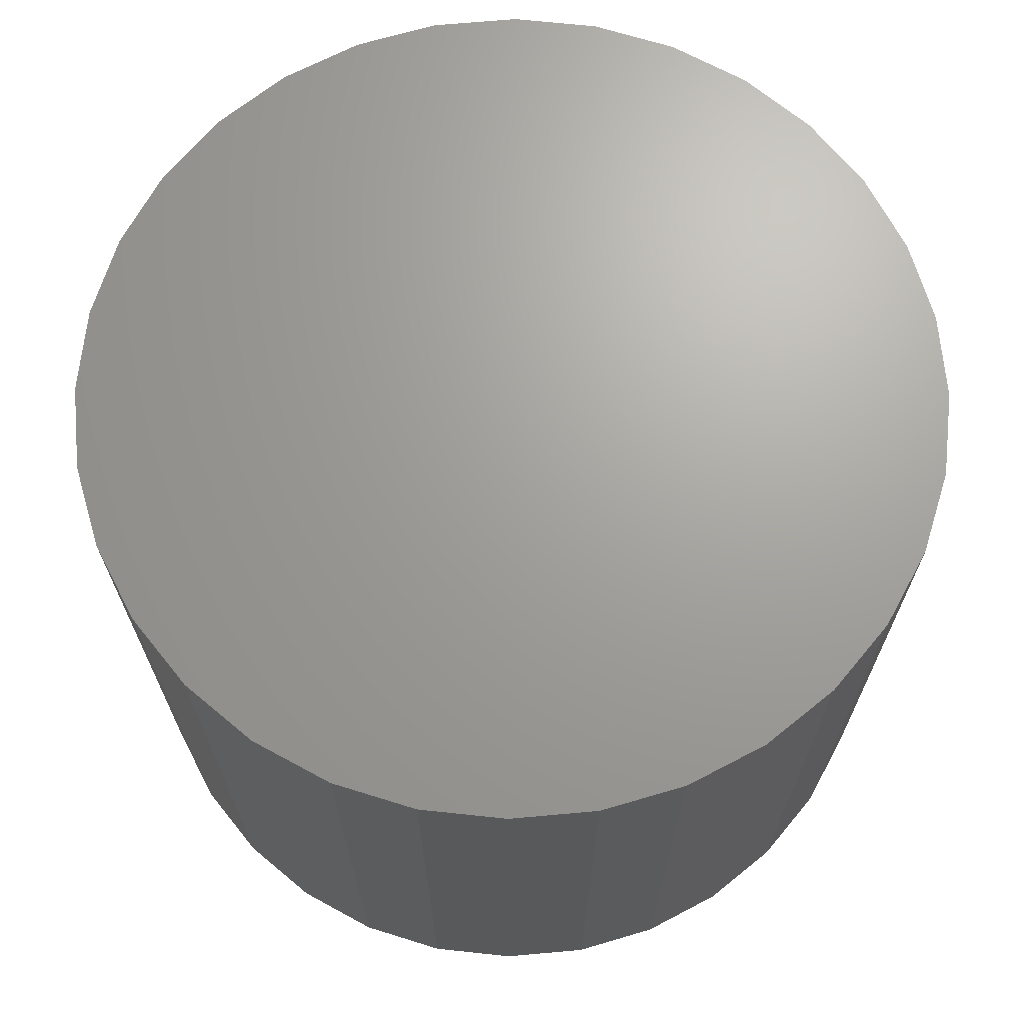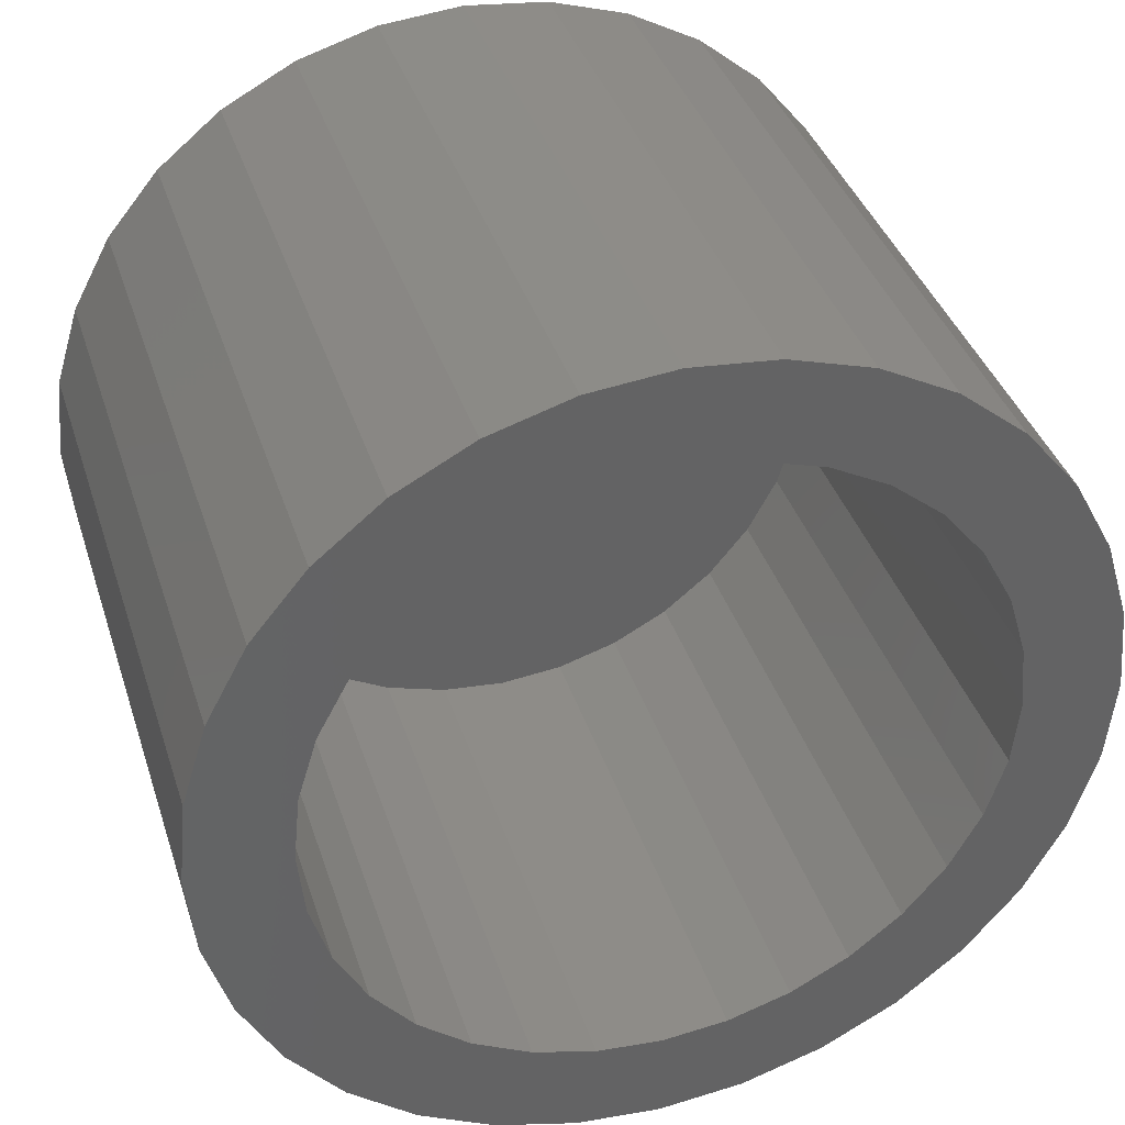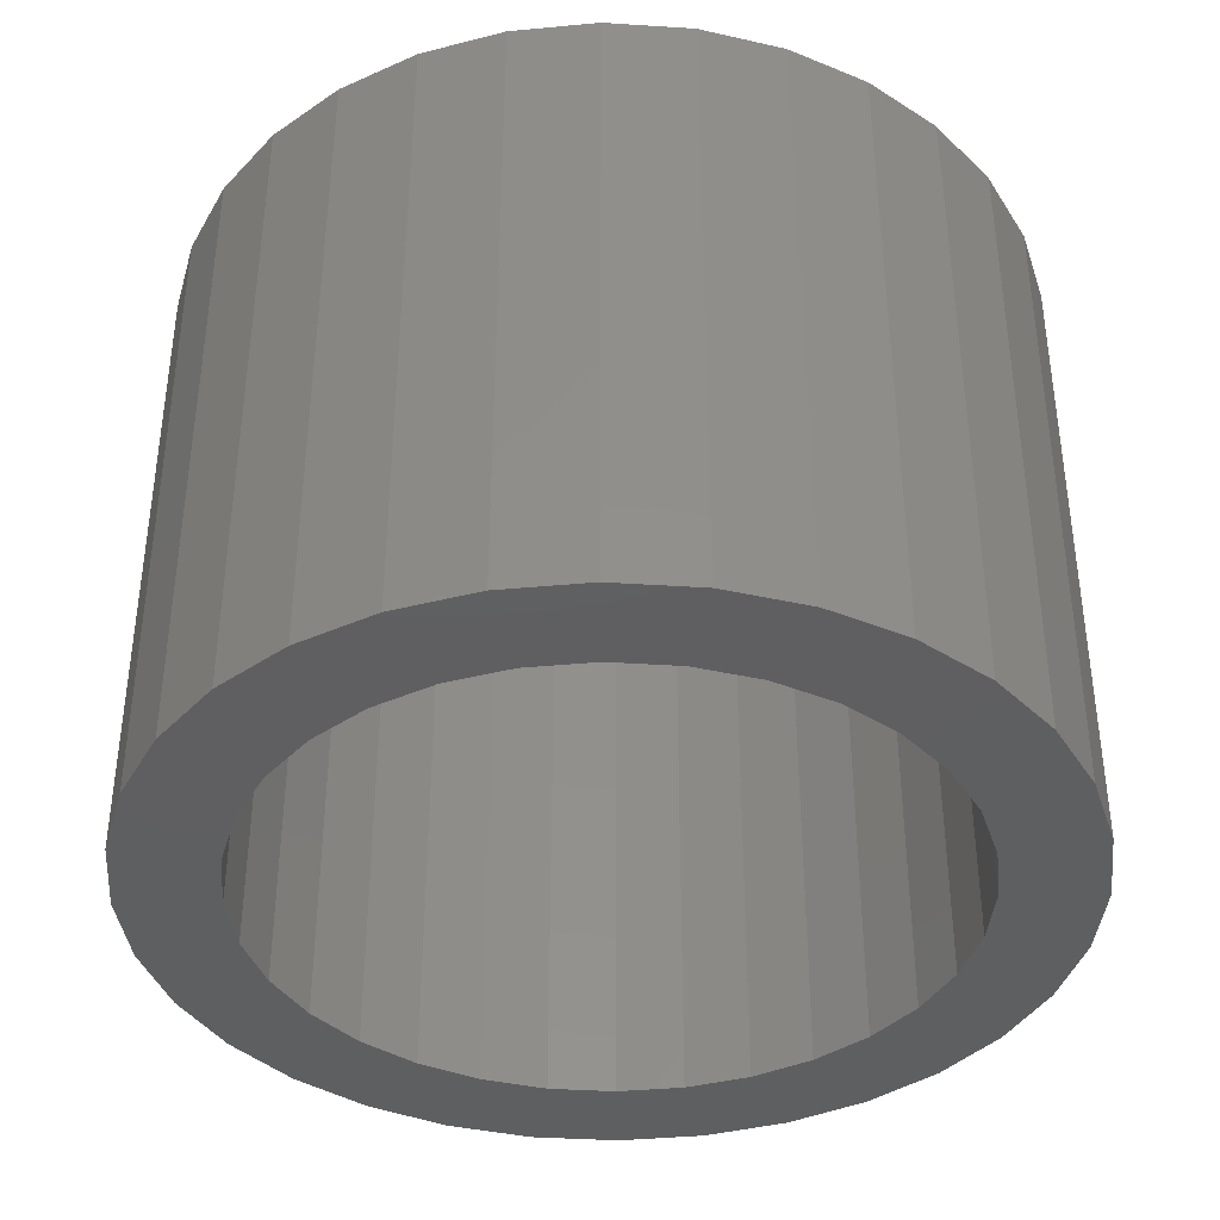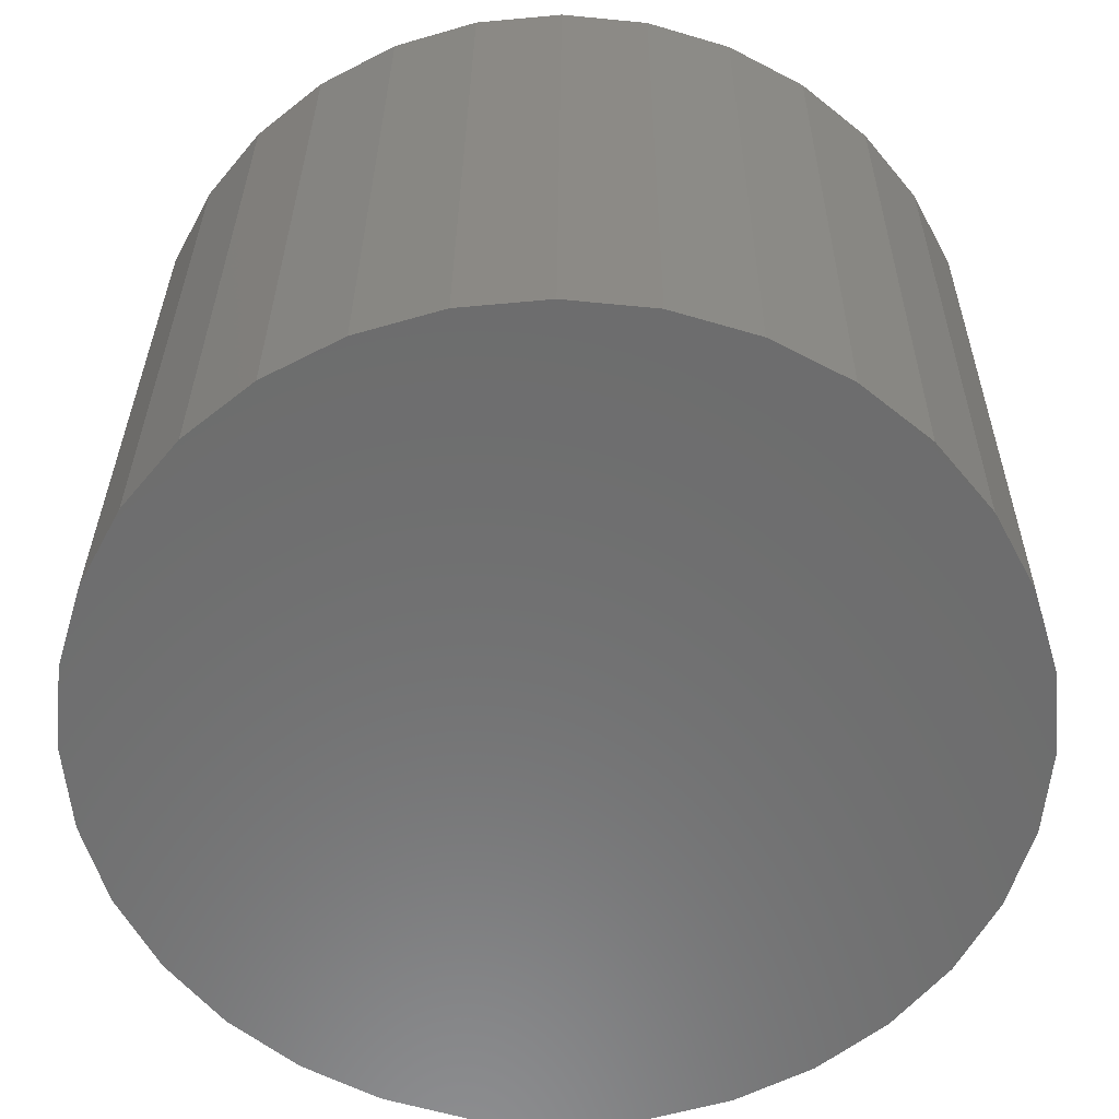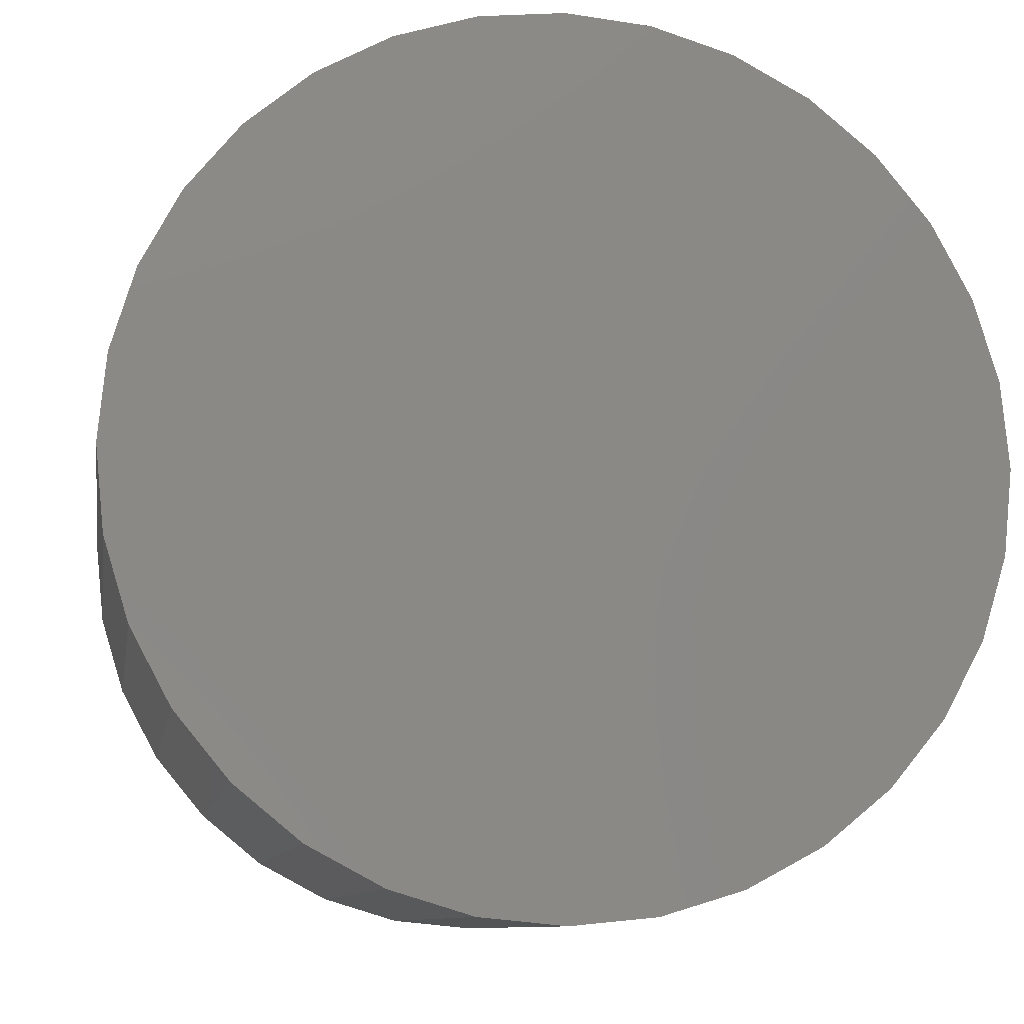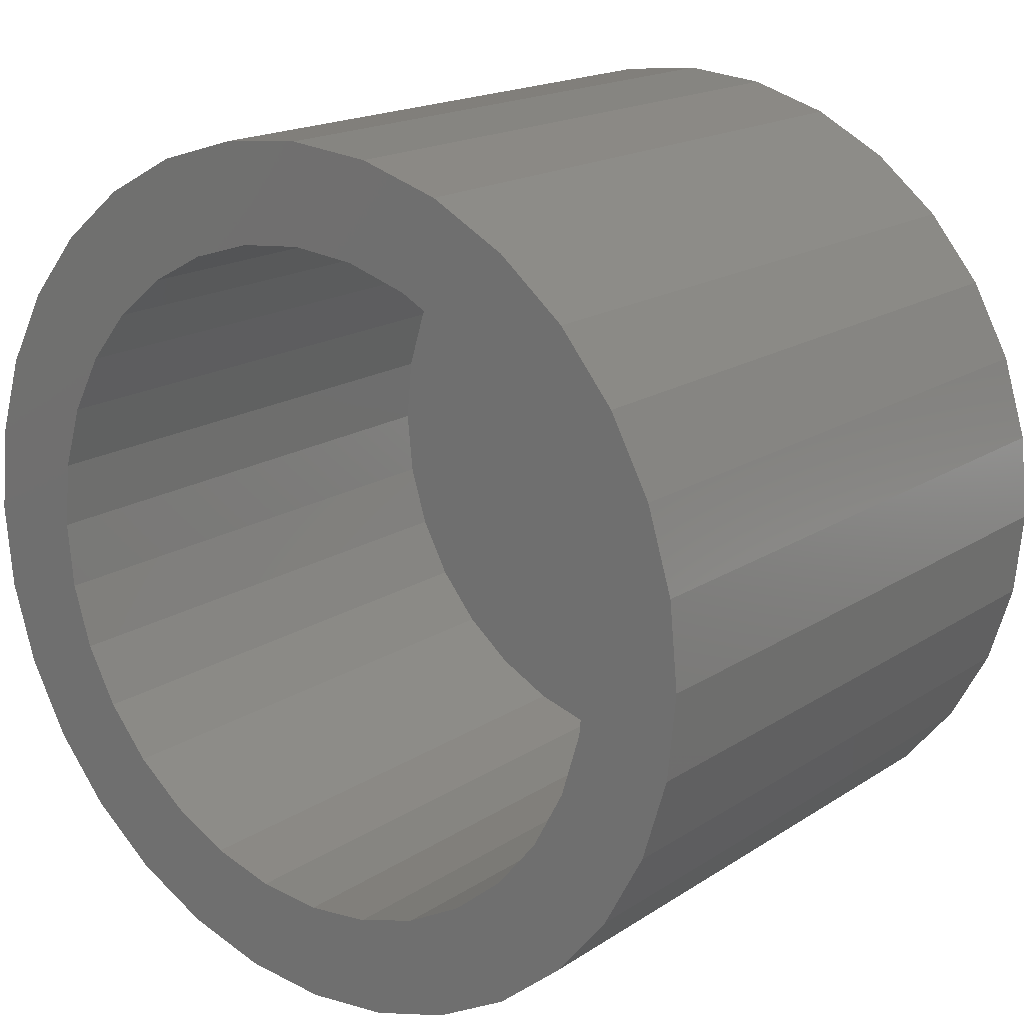
<metadata>
{"format":"stl","ext":"stl","renderer":"f3d","projection":"perspective","resolution":1024,"background":"white","views":[{"elev":68.3,"azim":34.2,"up":"+Z"},{"elev":38.1,"azim":162.9,"up":"+Y"},{"elev":-38.8,"azim":136.0,"up":"+Z"},{"elev":31.1,"azim":0.4,"up":"+Y"},{"elev":-9.5,"azim":-9.1,"up":"+Y"},{"elev":17.5,"azim":-141.8,"up":"+Y"}]}
</metadata>
<code>
# stl→obj: 128 verts, 252 faces
v -0.7084 -0.1769 0
v -0.7467 -0.1692 0
v -0.7007 -0.1516 0
v -0.5248 -0.07875 0
v -0.5501 -0.07109 0
v -0.4798 -0.05871 0
v -0.5248 -0.3275 0
v -0.4535 -0.3259 0
v -0.4798 -0.3475 0
v -0.5501 -0.3352 0
v -0.6728 -0.05871 0
v -0.6428 -0.04266 0
v -0.5763 -0.0685 0
v -0.6026 -0.07109 0
v -0.6278 -0.07875 0
v -0.6991 -0.08031 0
v -0.6728 -0.3475 0
v -0.6991 -0.3259 0
v -0.6278 -0.3275 0
v -0.6026 -0.3352 0
v -0.5763 -0.3377 0
v -0.6428 -0.3636 0
v -0.6102 -0.03278 0
v -0.5763 -0.02944 0
v -0.5424 -0.03278 0
v -0.5098 -0.04266 0
v -0.5098 -0.3636 0
v -0.5424 -0.3735 0
v -0.5763 -0.3768 0
v -0.6102 -0.3735 0
v -0.6511 -0.09119 0
v -0.6715 -0.1079 0
v -0.7207 -0.1066 0
v -0.6882 -0.1283 0
v -0.7368 -0.1367 0
v -0.6882 -0.2779 0
v -0.7368 -0.2696 0
v -0.7007 -0.2546 0
v -0.7467 -0.237 0
v -0.7084 -0.2294 0
v -0.75 -0.2031 0
v -0.7109 -0.2031 0
v -0.6511 -0.3151 0
v -0.7207 -0.2996 0
v -0.6715 -0.2983 0
v -0.4443 -0.1769 0
v -0.4519 -0.1516 0
v -0.406 -0.1692 0
v -0.4644 -0.1283 0
v -0.4159 -0.1367 0
v -0.4811 -0.1079 0
v -0.4319 -0.1066 0
v -0.5015 -0.09119 0
v -0.4535 -0.08031 0
v -0.4644 -0.2779 0
v -0.4519 -0.2546 0
v -0.4159 -0.2696 0
v -0.4443 -0.2294 0
v -0.406 -0.237 0
v -0.4417 -0.2031 0
v -0.4026 -0.2031 0
v -0.5015 -0.3151 0
v -0.4811 -0.2983 0
v -0.4319 -0.2996 0
v -0.5501 -0.3352 0.2188
v -0.5248 -0.3275 0.2188
v -0.5015 -0.3151 0.2188
v -0.4811 -0.2983 0.2188
v -0.4644 -0.2779 0.2188
v -0.4519 -0.2546 0.2188
v -0.4443 -0.2294 0.2188
v -0.4417 -0.2031 0.2188
v -0.5763 -0.3377 0.2188
v -0.6026 -0.3352 0.2188
v -0.6278 -0.3275 0.2188
v -0.6511 -0.3151 0.2188
v -0.6715 -0.2983 0.2188
v -0.6882 -0.2779 0.2188
v -0.7007 -0.2546 0.2188
v -0.7084 -0.2294 0.2188
v -0.7109 -0.2031 0.2188
v -0.6026 -0.07109 0.2188
v -0.6278 -0.07875 0.2188
v -0.6511 -0.09119 0.2188
v -0.6715 -0.1079 0.2188
v -0.6882 -0.1283 0.2188
v -0.7007 -0.1516 0.2188
v -0.7084 -0.1769 0.2188
v -0.5763 -0.0685 0.2188
v -0.5501 -0.07109 0.2188
v -0.5248 -0.07875 0.2188
v -0.5015 -0.09119 0.2188
v -0.4811 -0.1079 0.2188
v -0.4644 -0.1283 0.2188
v -0.4519 -0.1516 0.2188
v -0.4443 -0.1769 0.2188
v -0.6102 -0.03278 0.2578
v -0.5424 -0.03278 0.2578
v -0.5763 -0.02944 0.2578
v -0.6428 -0.04266 0.2578
v -0.5098 -0.04266 0.2578
v -0.5098 -0.3636 0.2578
v -0.6102 -0.3735 0.2578
v -0.5424 -0.3735 0.2578
v -0.5763 -0.3768 0.2578
v -0.4798 -0.05871 0.2578
v -0.6728 -0.05871 0.2578
v -0.4535 -0.08031 0.2578
v -0.6991 -0.08031 0.2578
v -0.4319 -0.1066 0.2578
v -0.7207 -0.1066 0.2578
v -0.4159 -0.1367 0.2578
v -0.7368 -0.1367 0.2578
v -0.406 -0.1692 0.2578
v -0.7467 -0.1692 0.2578
v -0.4026 -0.2031 0.2578
v -0.75 -0.2031 0.2578
v -0.406 -0.237 0.2578
v -0.7467 -0.237 0.2578
v -0.4159 -0.2696 0.2578
v -0.7368 -0.2696 0.2578
v -0.4319 -0.2996 0.2578
v -0.7207 -0.2996 0.2578
v -0.4535 -0.3259 0.2578
v -0.6991 -0.3259 0.2578
v -0.4798 -0.3475 0.2578
v -0.6728 -0.3475 0.2578
v -0.6428 -0.3636 0.2578
f 1 2 3
f 4 5 6
f 7 8 9
f 10 7 9
f 11 12 13
f 11 13 14
f 11 14 15
f 11 15 16
f 17 18 19
f 17 19 20
f 17 20 21
f 17 21 22
f 13 12 23
f 13 23 24
f 13 24 25
f 13 25 26
f 13 26 6
f 13 6 5
f 21 10 9
f 21 9 27
f 21 27 28
f 21 28 29
f 21 29 30
f 21 30 22
f 15 31 16
f 16 31 32
f 16 32 33
f 33 32 34
f 33 34 35
f 35 34 3
f 35 3 2
f 36 37 38
f 38 37 39
f 38 39 40
f 40 39 41
f 40 41 42
f 42 41 2
f 42 2 1
f 19 18 43
f 43 18 44
f 43 44 45
f 45 44 37
f 45 37 36
f 46 47 48
f 48 47 49
f 48 49 50
f 50 49 51
f 50 51 52
f 52 51 53
f 52 53 54
f 54 53 4
f 54 4 6
f 55 56 57
f 57 56 58
f 57 58 59
f 59 58 60
f 59 60 61
f 61 60 46
f 61 46 48
f 7 62 8
f 8 62 63
f 8 63 64
f 64 63 55
f 64 55 57
f 21 65 10
f 10 65 66
f 10 66 7
f 7 66 67
f 7 67 62
f 62 67 68
f 62 68 63
f 63 68 69
f 63 69 55
f 55 69 70
f 55 70 56
f 56 70 71
f 56 71 58
f 58 71 72
f 58 72 60
f 65 21 73
f 73 21 20
f 73 20 74
f 74 20 19
f 74 19 75
f 75 19 43
f 75 43 76
f 76 43 45
f 76 45 77
f 77 45 36
f 77 36 78
f 78 36 38
f 78 38 79
f 79 38 40
f 79 40 80
f 80 40 42
f 80 42 81
f 13 82 14
f 14 82 83
f 14 83 15
f 15 83 84
f 15 84 31
f 31 84 85
f 31 85 32
f 32 85 86
f 32 86 34
f 34 86 87
f 34 87 3
f 3 87 88
f 3 88 1
f 1 88 81
f 1 81 42
f 82 13 89
f 89 13 5
f 89 5 90
f 90 5 4
f 90 4 91
f 91 4 53
f 91 53 92
f 92 53 51
f 92 51 93
f 93 51 49
f 93 49 94
f 94 49 47
f 94 47 95
f 95 47 46
f 95 46 96
f 96 46 60
f 96 60 72
f 89 90 82
f 83 82 90
f 91 83 90
f 65 74 66
f 73 74 65
f 74 75 66
f 66 75 76
f 66 76 67
f 67 76 77
f 67 77 68
f 68 77 78
f 68 78 69
f 69 78 79
f 69 79 70
f 70 79 80
f 70 80 71
f 71 80 81
f 71 81 72
f 72 81 88
f 72 88 96
f 96 88 87
f 96 87 95
f 95 87 86
f 95 86 94
f 94 86 85
f 94 85 93
f 93 85 84
f 93 84 92
f 92 84 83
f 92 83 91
f 97 98 99
f 98 97 100
f 98 100 101
f 102 103 104
f 104 103 105
f 101 100 106
f 106 100 107
f 106 107 108
f 108 107 109
f 108 109 110
f 110 109 111
f 110 111 112
f 112 111 113
f 112 113 114
f 114 113 115
f 114 115 116
f 116 115 117
f 116 117 118
f 118 117 119
f 118 119 120
f 120 119 121
f 120 121 122
f 122 121 123
f 122 123 124
f 124 123 125
f 124 125 126
f 126 125 127
f 126 127 102
f 102 127 128
f 102 128 103
f 61 116 59
f 59 116 118
f 59 118 57
f 57 118 120
f 57 120 64
f 64 120 122
f 64 122 8
f 8 122 124
f 8 124 9
f 9 124 126
f 9 126 27
f 27 126 102
f 27 102 28
f 28 102 104
f 28 104 29
f 29 104 105
f 29 105 30
f 30 105 103
f 30 103 22
f 22 103 128
f 22 128 17
f 17 128 127
f 17 127 18
f 18 127 125
f 18 125 44
f 44 125 123
f 44 123 37
f 37 123 121
f 37 121 39
f 39 121 119
f 39 119 41
f 41 119 117
f 41 117 2
f 2 117 115
f 2 115 35
f 35 115 113
f 35 113 33
f 33 113 111
f 33 111 16
f 16 111 109
f 16 109 11
f 11 109 107
f 11 107 12
f 12 107 100
f 12 100 23
f 23 100 97
f 23 97 24
f 24 97 99
f 24 99 25
f 25 99 98
f 25 98 26
f 26 98 101
f 26 101 6
f 6 101 106
f 6 106 54
f 54 106 108
f 54 108 52
f 52 108 110
f 52 110 50
f 50 110 112
f 50 112 48
f 48 112 114
f 48 114 61
f 61 114 116

</code>
